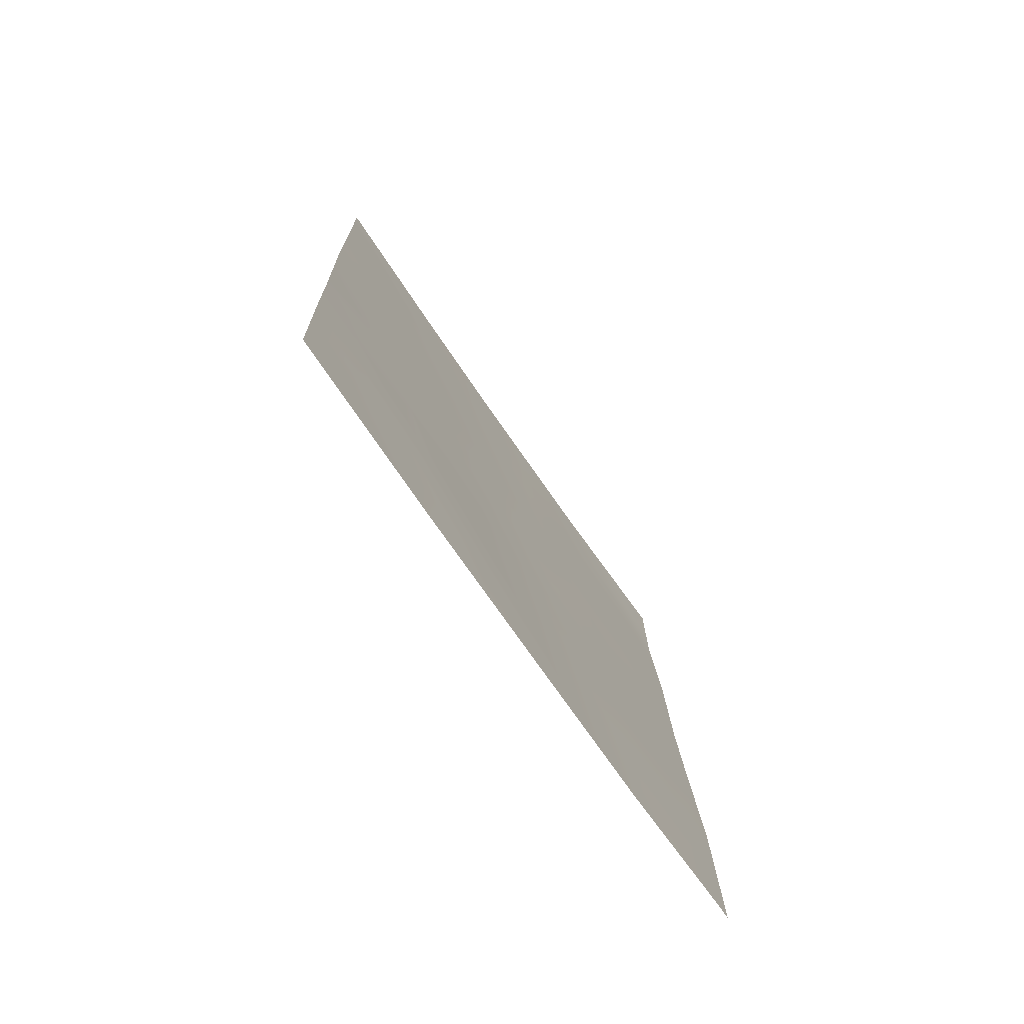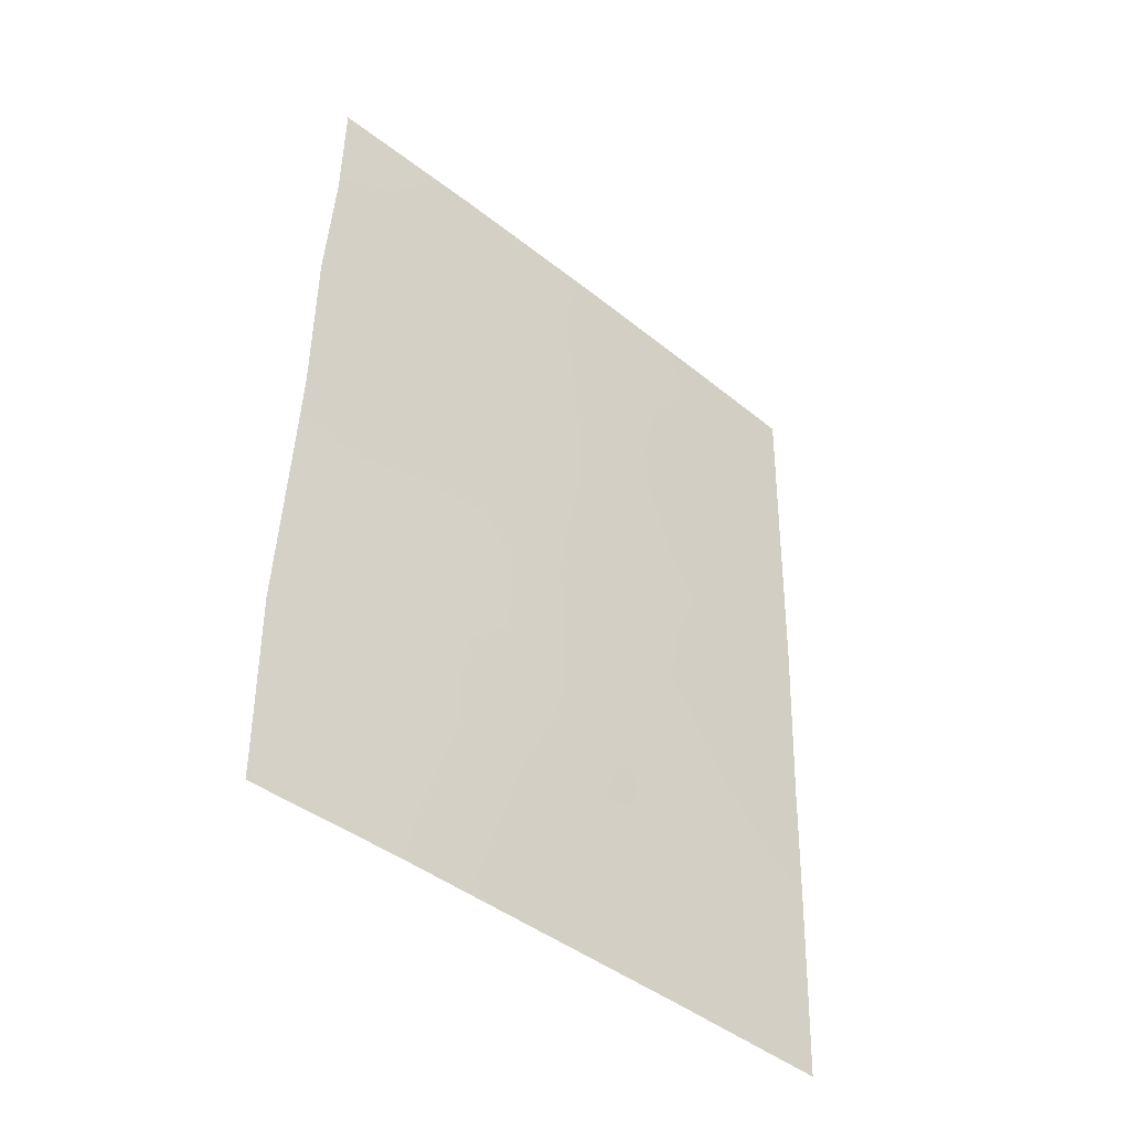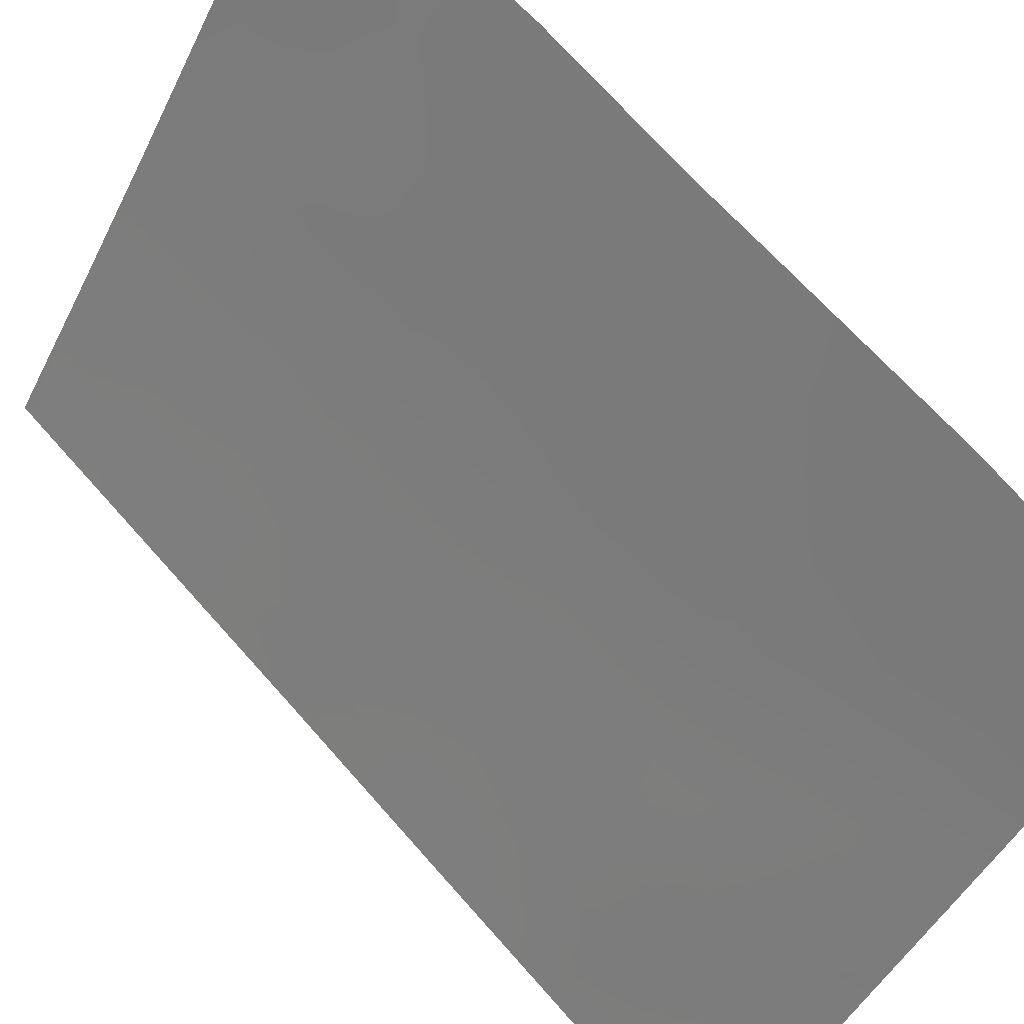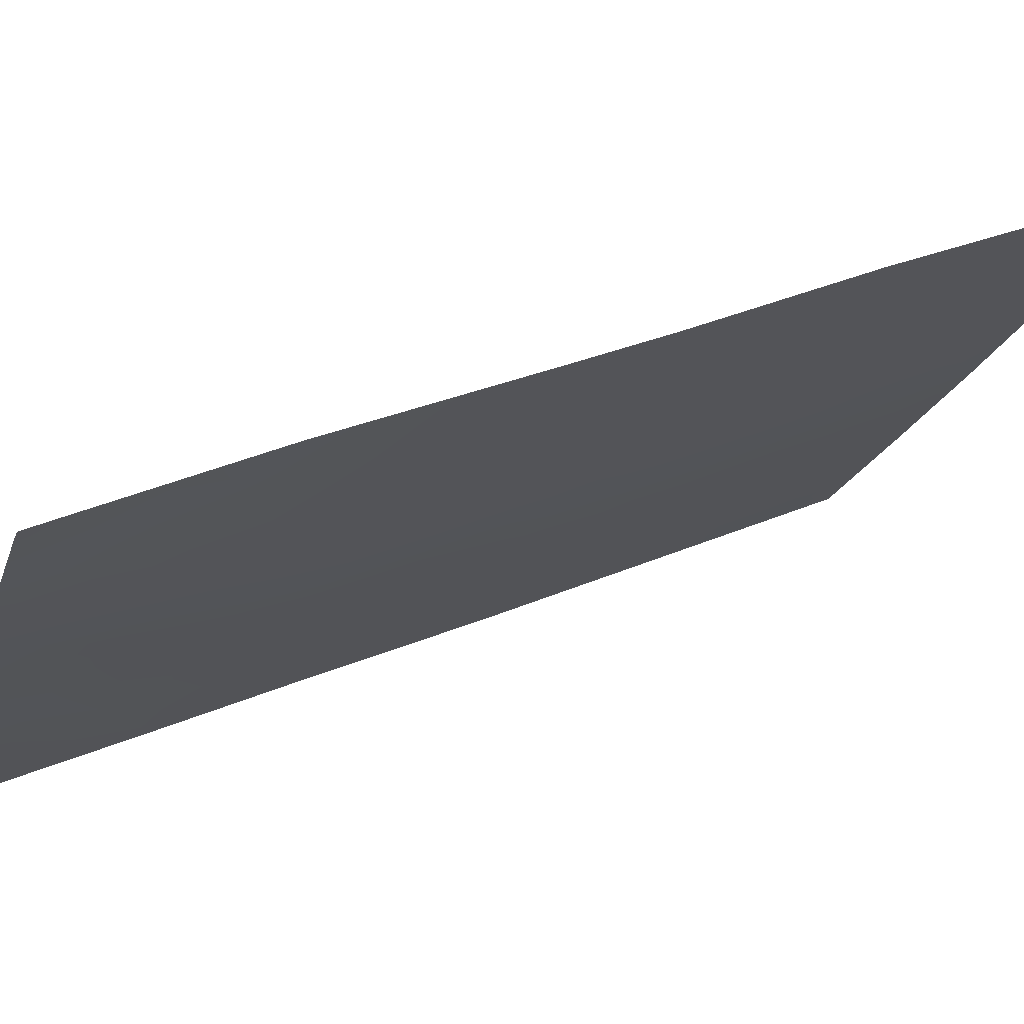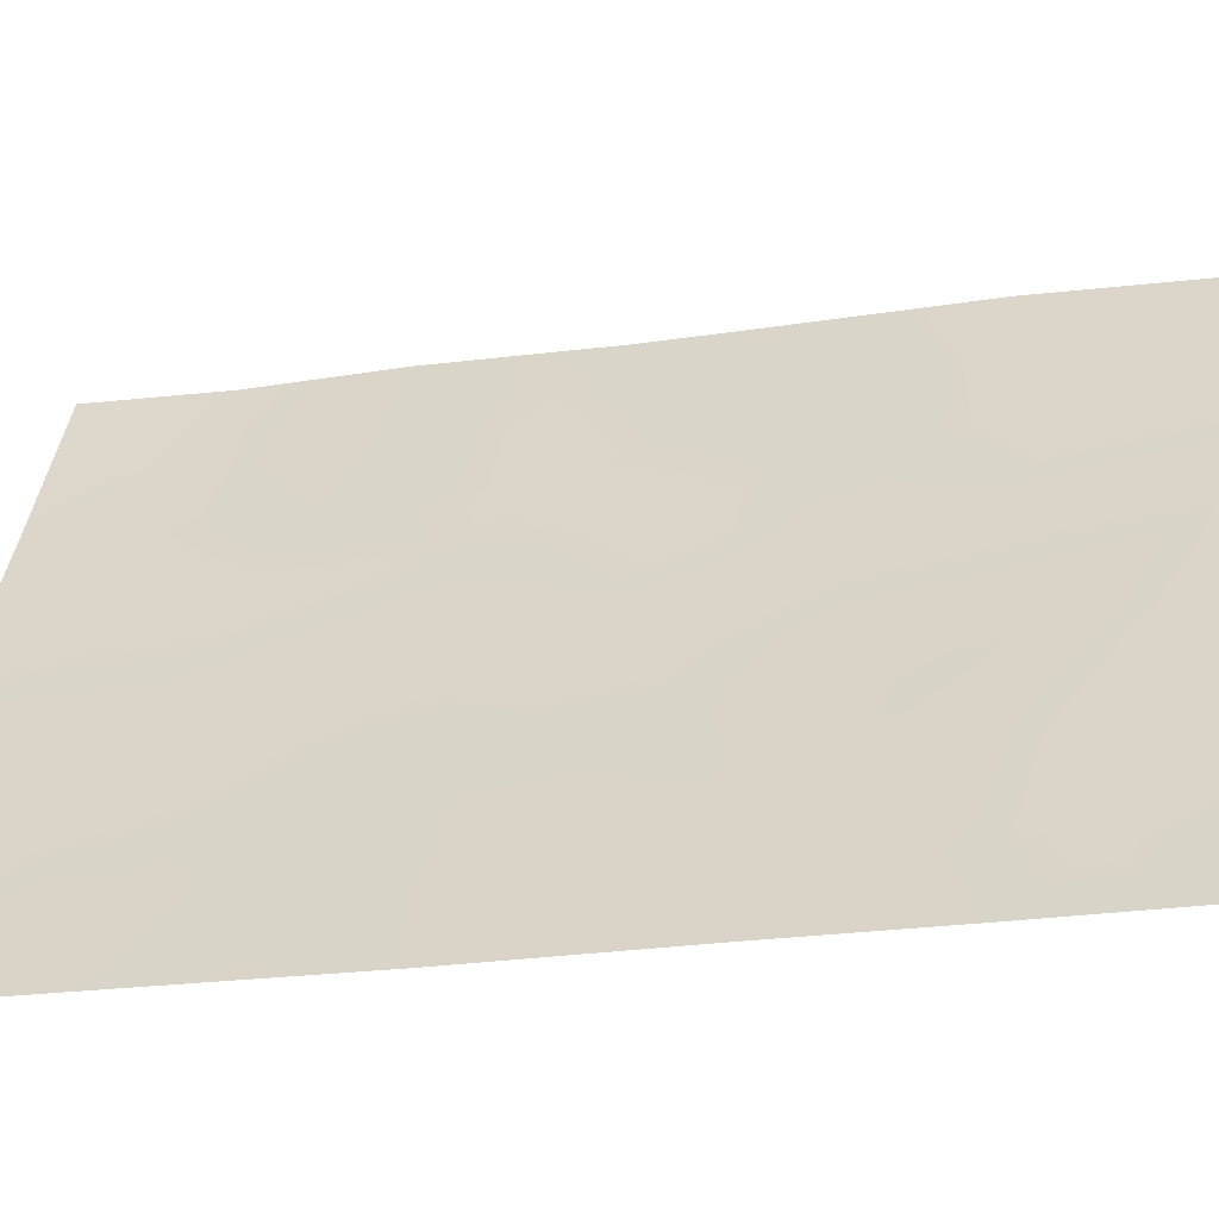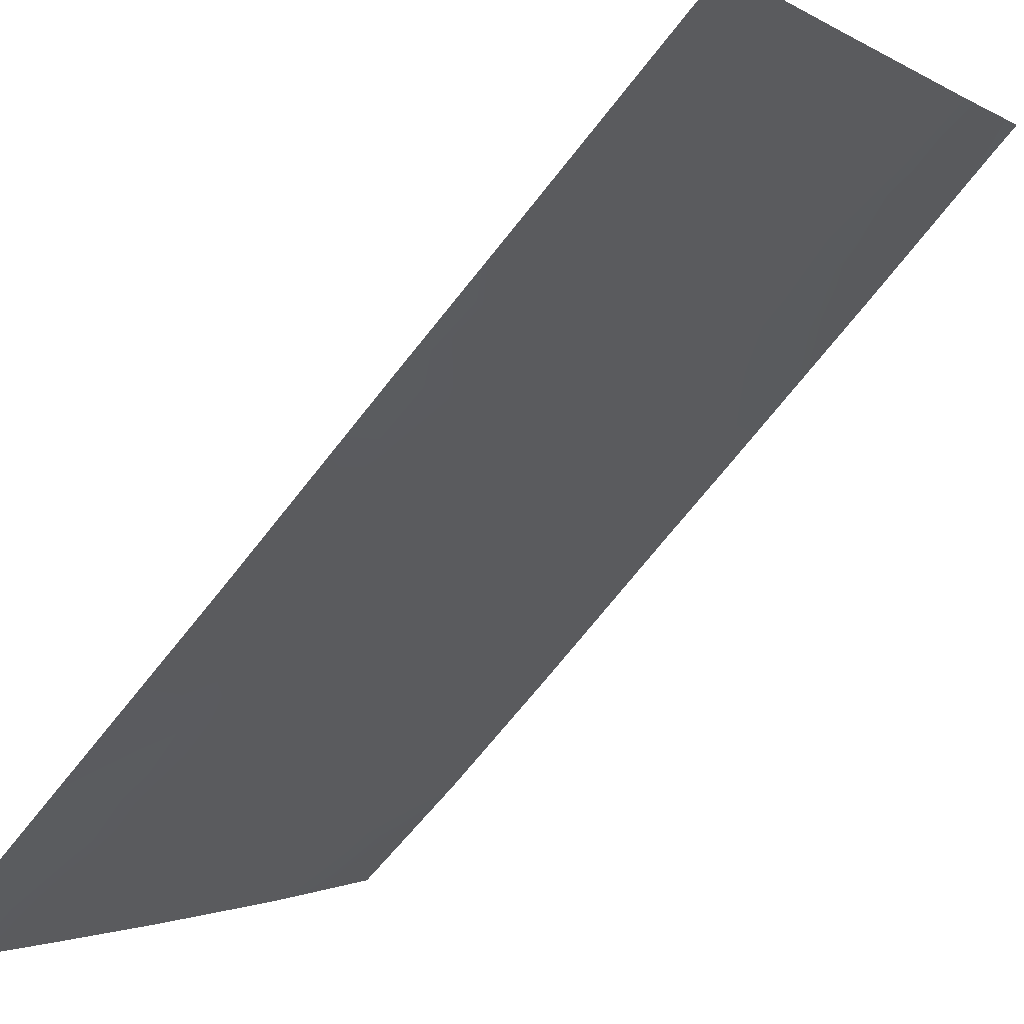
<metadata>
{"format":"obj","ext":"obj","renderer":"f3d","projection":"perspective","resolution":1024,"background":"white","views":[{"elev":-74.6,"azim":68.9,"up":"+Z"},{"elev":-43.9,"azim":-98.8,"up":"+Z"},{"elev":68.7,"azim":138.1,"up":"+Y"},{"elev":38.4,"azim":-119.9,"up":"+Y"},{"elev":-20.2,"azim":101.4,"up":"+Y"},{"elev":-68.5,"azim":140.9,"up":"+Y"}]}
</metadata>
<code>
v 82.51 43.24 44.72
v 82.38 43.5 42.93
v 81.7 44.31 48.14
v 81.96 44.32 39.58
v 79.99 46.85 48.32
v 85.12 39.58 42.5
v 85.14 39.62 40.63
v 85.03 39.43 49.89
v 84.99 39.49 50
v 85.03 39.43 50
v 83.79 41.2 50
v 81.27 44.9 50
v 80.18 47.08 38.36
v 80.1 47.1 40.55
v 80.33 46.87 38
v 80.19 47.08 38
v 80.01 46.84 50
v 84.13 41.17 38.89
v 83.77 41.63 40.64
v 83.05 42.74 39.27
v 82.67 42.82 50
v 80.57 46.19 43.96
v 82.63 42.97 46.72
v 83.76 41.74 38
v 82.39 43.75 38
v 80.06 47.01 43.09
v 83.94 41.11 45.96
v 83.75 41.31 48.09
v 84.09 41.26 38
v 85.18 39.69 38
v 85.05 39.47 47.62
v 79.99 46.95 46.49
v 81.3 45.38 38
v 80.05 46.96 44.3
v 85.08 39.51 45.06
v 81.51 44.67 46.31
v 81.62 44.72 41.69
v 83.43 42.01 42.33
v 82.67 43.18 40.96
v 83.12 42.37 44.39
v 84.21 40.82 43.7
v 80.91 45.89 40.01
v 81.24 45 48.11
v 81.58 44.47 49.04
v 85.1 39.55 43.78
v 84.62 40.21 44.37
v 84.69 40.15 43.36
v 85.13 39.6 41.56
v 84.39 40.34 50
v 84.67 39.95 49.39
v 80.64 45.87 50
v 80 46.84 49.16
v 80.36 46.3 48.25
v 84.68 40.34 39.7
v 84.57 40.47 40.49
v 82.01 44.1 42.34
v 82.15 43.95 41.29
v 82.52 43.35 41.93
v 83.46 42.15 38.89
v 83.08 42.75 38
v 82.73 43.24 38.66
v 80.68 46.17 41.23
v 80.51 46.36 42.48
v 80.08 47.06 41.82
v 80.48 46.53 40.3
v 80.54 46.5 39.04
v 82.11 43.69 48.53
v 82.17 43.58 49.37
v 83.28 42.17 43.32
v 83.83 41.41 43.01
v 83.67 41.58 44.06
v 84.53 40.28 45.63
v 84.08 40.96 44.81
v 84.62 40.11 46.79
v 83.81 41.25 47.04
v 83.2 42.13 47.43
v 83.33 41.98 46.32
v 81.04 45.39 46.03
v 81.12 45.22 47.11
v 84.64 40.47 38
v 84.66 40.41 38.68
v 85.04 39.45 48.76
v 85.16 39.66 39.31
v 81.97 43.86 50
v 83.16 42.15 48.48
v 82.63 42.94 47.93
v 83.67 41.4 49.02
v 84.12 40.75 49.23
v 83.41 42.19 39.93
v 80.81 46.12 38
v 81.09 45.65 38.96
v 81.85 44.56 38
v 82.17 44.05 38.73
v 81.62 44.85 38.83
v 83.98 41.23 42
v 83.56 41.87 41.43
v 80.71 46.02 43.11
v 81.15 45.31 44.01
v 80.02 46.96 45.4
v 80.42 46.38 44.96
v 80.51 46.2 45.85
v 80.88 45.69 44.94
v 82.51 43.52 39.41
v 83.23 42.01 50
v 83.19 42.08 49.42
v 85.07 39.49 46.34
v 83.05 42.6 41.64
v 83.22 42.42 40.76
v 81.61 44.48 47.31
v 81.78 44.53 40.59
v 82.31 43.76 40.28
v 82.86 42.98 40.08
v 82.01 43.92 46.54
v 82.11 43.72 47.53
v 81.98 44.03 45
v 82.26 43.57 45.74
v 82.75 42.94 43.63
v 82.9 42.76 42.6
v 82.22 43.7 43.95
v 80.55 46.09 46.89
v 79.99 46.9 47.4
v 81.42 44.85 45.17
v 81.43 45.1 39.81
v 82.9 42.63 45.52
v 83.52 41.76 45.18
v 80.14 47.09 39.45
v 81.92 44.18 43.3
v 81.26 45.3 40.9
v 81.47 44.89 42.92
v 81.03 45.6 42.04
v 84.43 40.55 42.67
v 80.85 45.55 48.94
v 80.32 46.36 49.15
v 82.63 42.9 48.98
v 84.36 40.42 48.49
v 81.67 44.53 44.08
v 84.49 40.26 47.78
v 81.8 44.26 45.74
v 84.24 40.9 41.28
v 84.25 40.65 46.64
v 80.6 45.96 47.76
v 83.99 41.35 39.74
v 84.68 40.23 41.67
f 132 43 44
f 45 46 47
f 9 8 10
f 49 88 50
f 15 13 16
f 54 55 142
f 56 57 58
f 60 59 20
f 62 63 64
f 44 67 68
f 69 70 71
f 72 73 46
f 74 137 140
f 76 77 75
f 120 78 79
f 30 81 80
f 50 135 82
f 81 83 54
f 84 12 44
f 76 85 86
f 63 130 97
f 90 91 66
f 143 139 55
f 92 93 94
f 95 96 19
f 99 100 101
f 24 29 18
f 93 61 103
f 11 104 105
f 105 85 87
f 34 26 22
f 106 74 72
f 96 107 108
f 43 79 109
f 110 111 57
f 112 111 103
f 113 114 109
f 70 95 131
f 114 86 67
f 117 118 69
f 117 1 119
f 122 78 102
f 118 58 107
f 101 100 102
f 108 112 89
f 94 123 91
f 77 124 125
f 66 65 126
f 73 125 71
f 127 119 136
f 123 110 128
f 124 116 1
f 56 127 129
f 130 129 97
f 128 130 62
f 12 132 44
f 132 141 43
f 44 43 3
f 6 45 47
f 45 35 46
f 47 46 41
f 48 6 143
f 9 49 50
f 49 11 88
f 9 50 8
f 5 133 52
f 133 132 51
f 19 55 139
f 2 56 58
f 56 37 57
f 58 57 39
f 18 59 24
f 25 60 61
f 60 24 59
f 61 60 20
f 14 65 64
f 62 130 63
f 64 63 26
f 65 14 126
f 84 44 68
f 44 3 67
f 68 67 134
f 40 69 71
f 69 38 70
f 71 70 41
f 35 72 46
f 72 27 73
f 46 73 41
f 28 76 75
f 76 23 77
f 75 77 27
f 141 120 79
f 120 101 78
f 79 78 36
f 81 29 80
f 29 81 18
f 8 50 82
f 82 135 137
f 18 81 54
f 81 30 83
f 23 76 86
f 76 28 85
f 135 87 28
f 18 142 59
f 59 89 20
f 15 90 66
f 90 33 91
f 66 91 42
f 7 48 143
f 33 92 94
f 92 25 93
f 94 93 4
f 95 38 96
f 139 95 19
f 131 47 41
f 32 99 101
f 99 34 100
f 102 22 98
f 4 93 103
f 93 25 61
f 103 61 20
f 104 21 105
f 134 105 21
f 11 105 87
f 87 85 28
f 35 106 72
f 106 31 74
f 72 74 140
f 19 96 108
f 96 38 107
f 108 107 39
f 3 43 109
f 43 141 79
f 109 79 36
f 37 110 57
f 110 4 111
f 57 111 39
f 20 112 103
f 112 39 111
f 103 111 4
f 36 113 109
f 113 23 114
f 109 114 3
f 23 113 116
f 115 116 138
f 116 115 1
f 41 70 131
f 70 38 95
f 3 114 67
f 114 23 86
f 67 86 134
f 40 117 69
f 117 2 118
f 69 118 38
f 2 117 119
f 117 40 1
f 32 120 121
f 121 141 53
f 121 53 5
f 98 122 102
f 122 36 78
f 102 78 101
f 36 122 138
f 122 98 136
f 38 118 107
f 118 2 58
f 107 58 39
f 100 22 102
f 22 100 34
f 120 32 101
f 19 108 89
f 108 39 112
f 89 112 20
f 33 94 91
f 94 4 123
f 91 123 42
f 27 77 125
f 77 23 124
f 125 124 40
f 64 65 62
f 65 42 62
f 15 66 13
f 126 13 66
f 41 73 71
f 73 27 125
f 71 125 40
f 127 2 119
f 42 123 128
f 123 4 110
f 128 110 37
f 40 124 1
f 124 23 116
f 37 56 129
f 56 2 127
f 130 37 129
f 97 129 98
f 42 128 62
f 128 37 130
f 132 12 51
f 52 133 17
f 133 5 53
f 131 6 47
f 132 53 141
f 132 133 53
f 42 65 66
f 68 134 21
f 86 85 134
f 105 134 85
f 135 50 88
f 133 51 17
f 68 21 84
f 98 22 97
f 129 127 136
f 122 136 115
f 119 115 136
f 115 119 1
f 129 136 98
f 75 137 28
f 55 54 7
f 74 31 137
f 113 138 116
f 138 113 36
f 138 122 115
f 140 137 75
f 88 11 87
f 142 55 19
f 27 140 75
f 72 140 27
f 54 83 7
f 135 88 87
f 120 141 121
f 142 18 54
f 26 63 97
f 7 143 55
f 137 135 28
f 142 89 59
f 143 6 131
f 82 137 31
f 97 22 26
f 142 19 89
f 131 95 143
f 139 143 95

</code>
